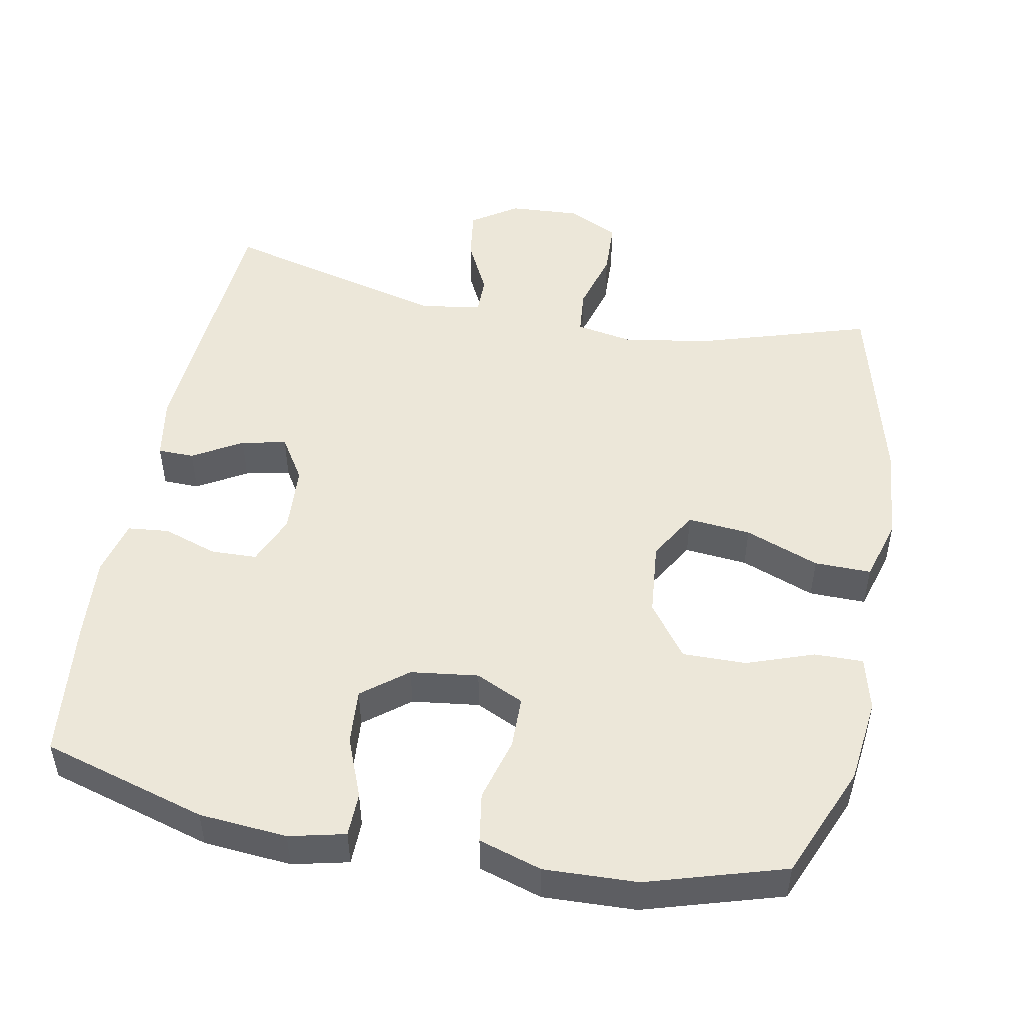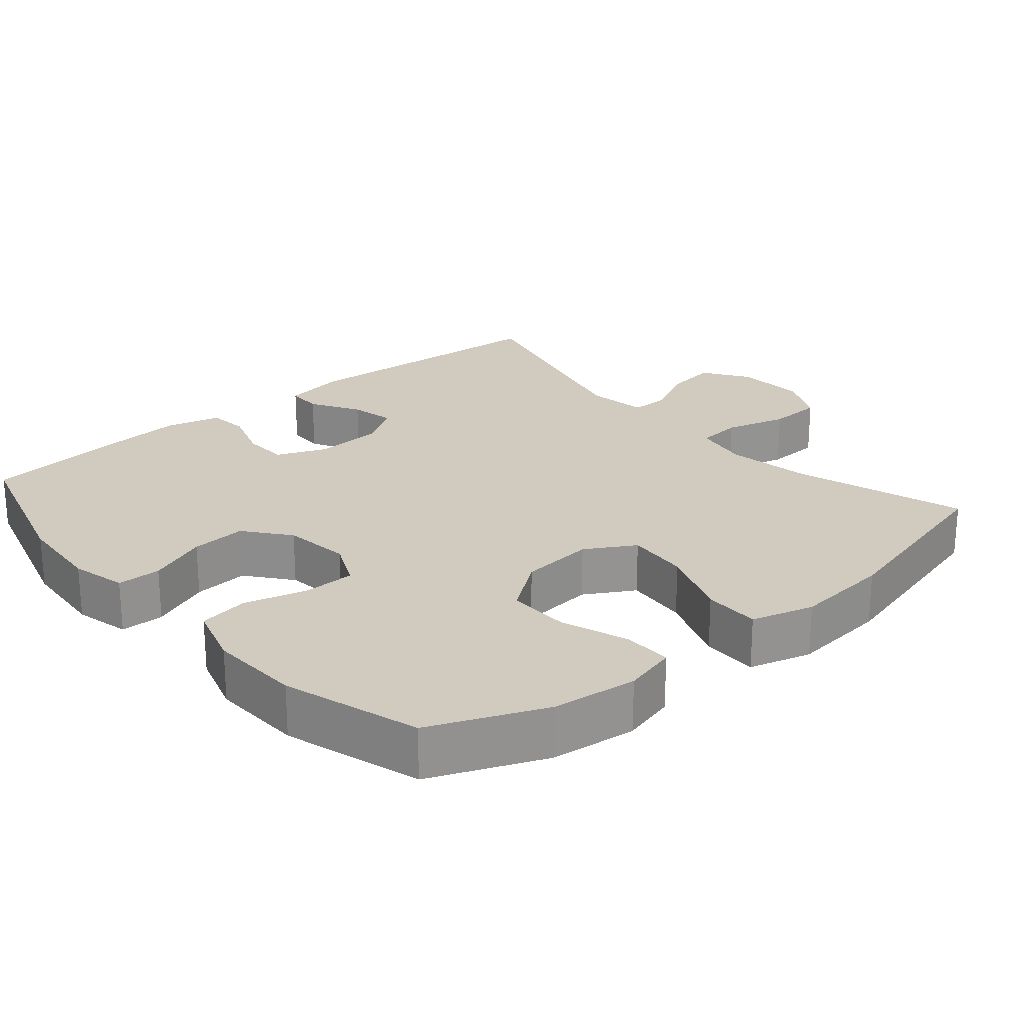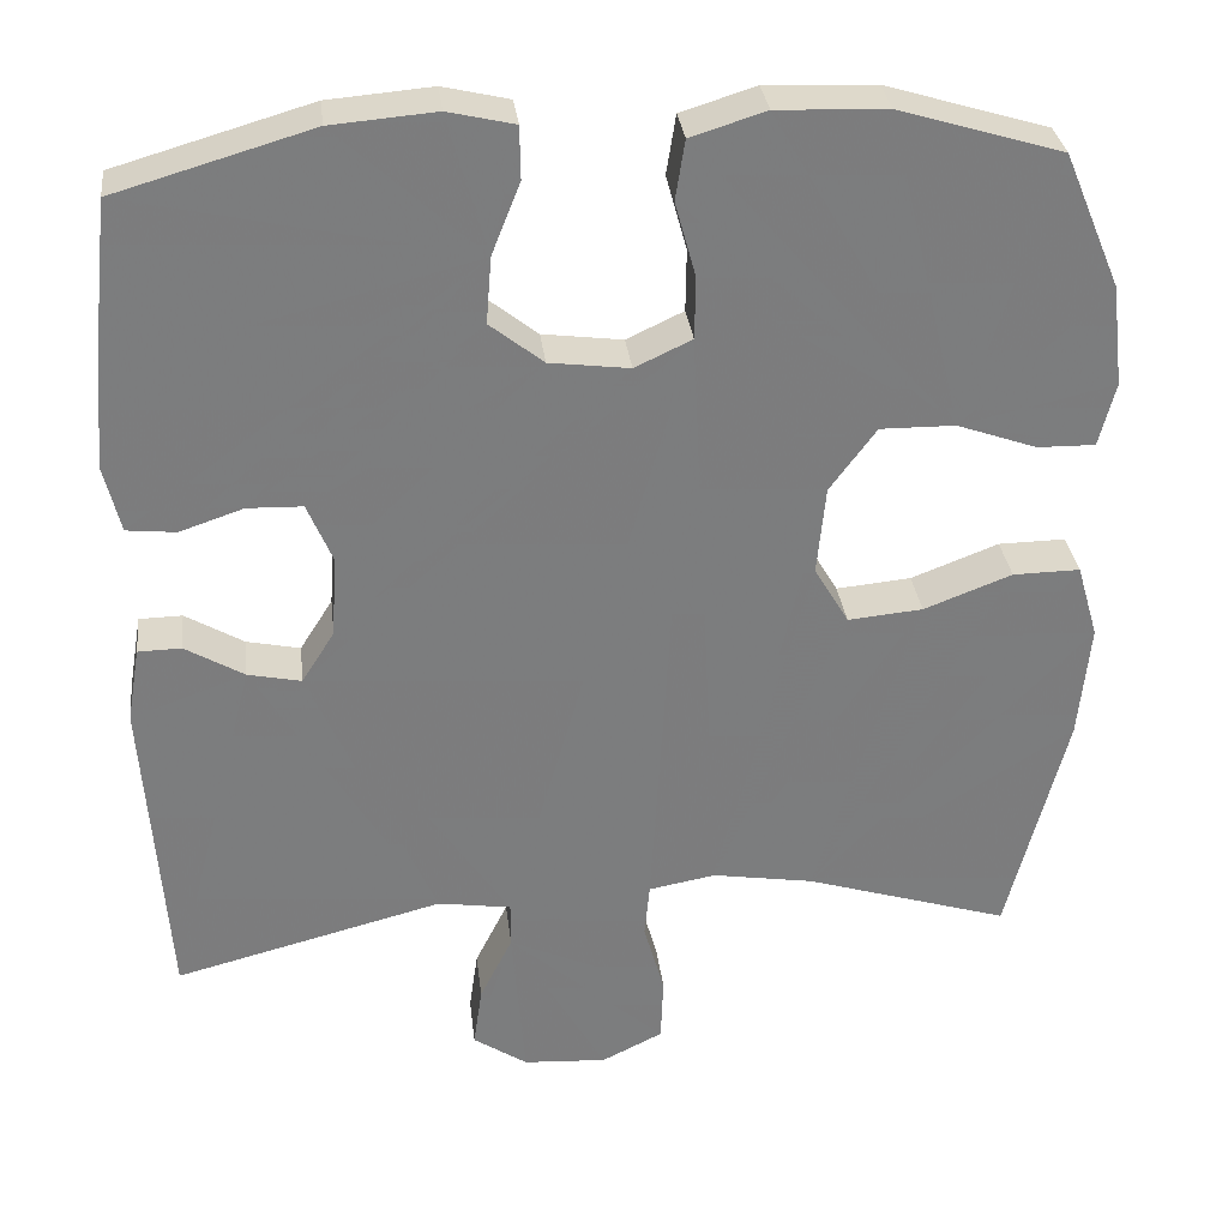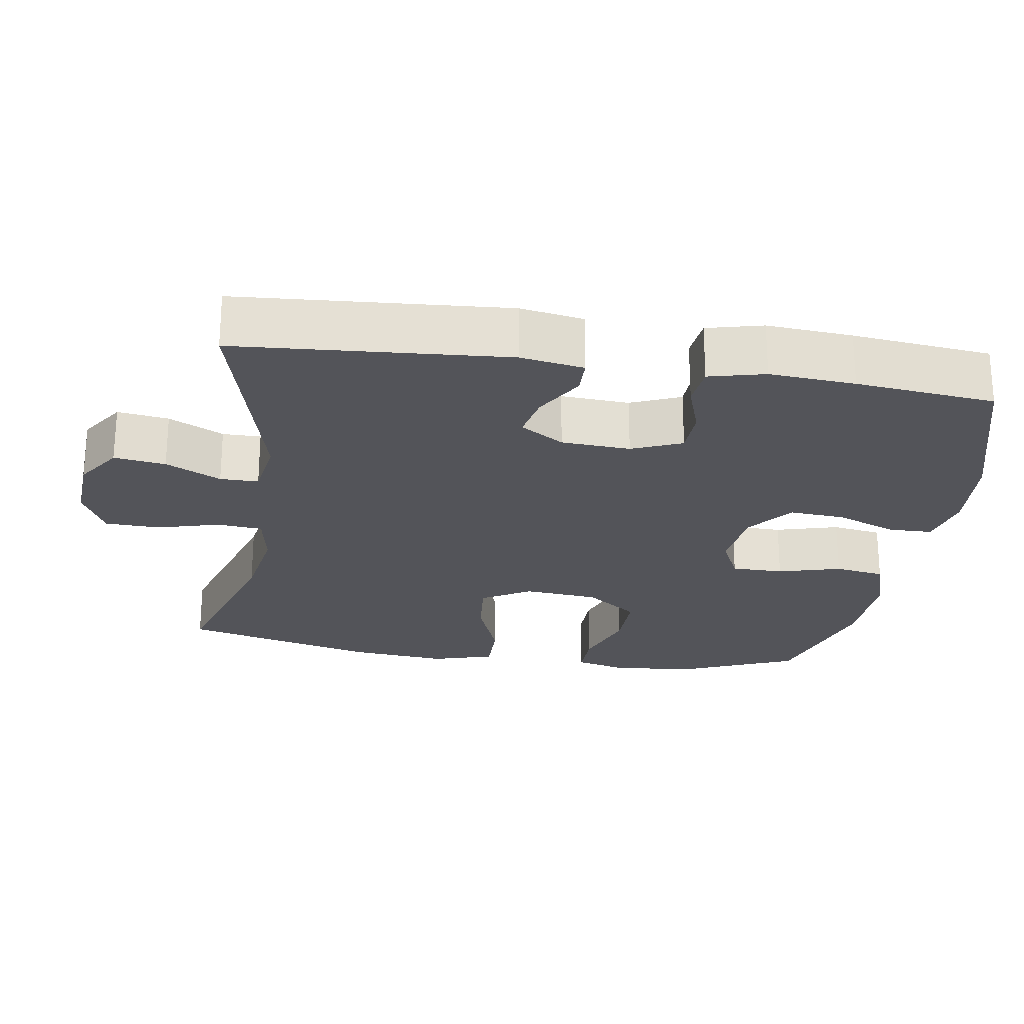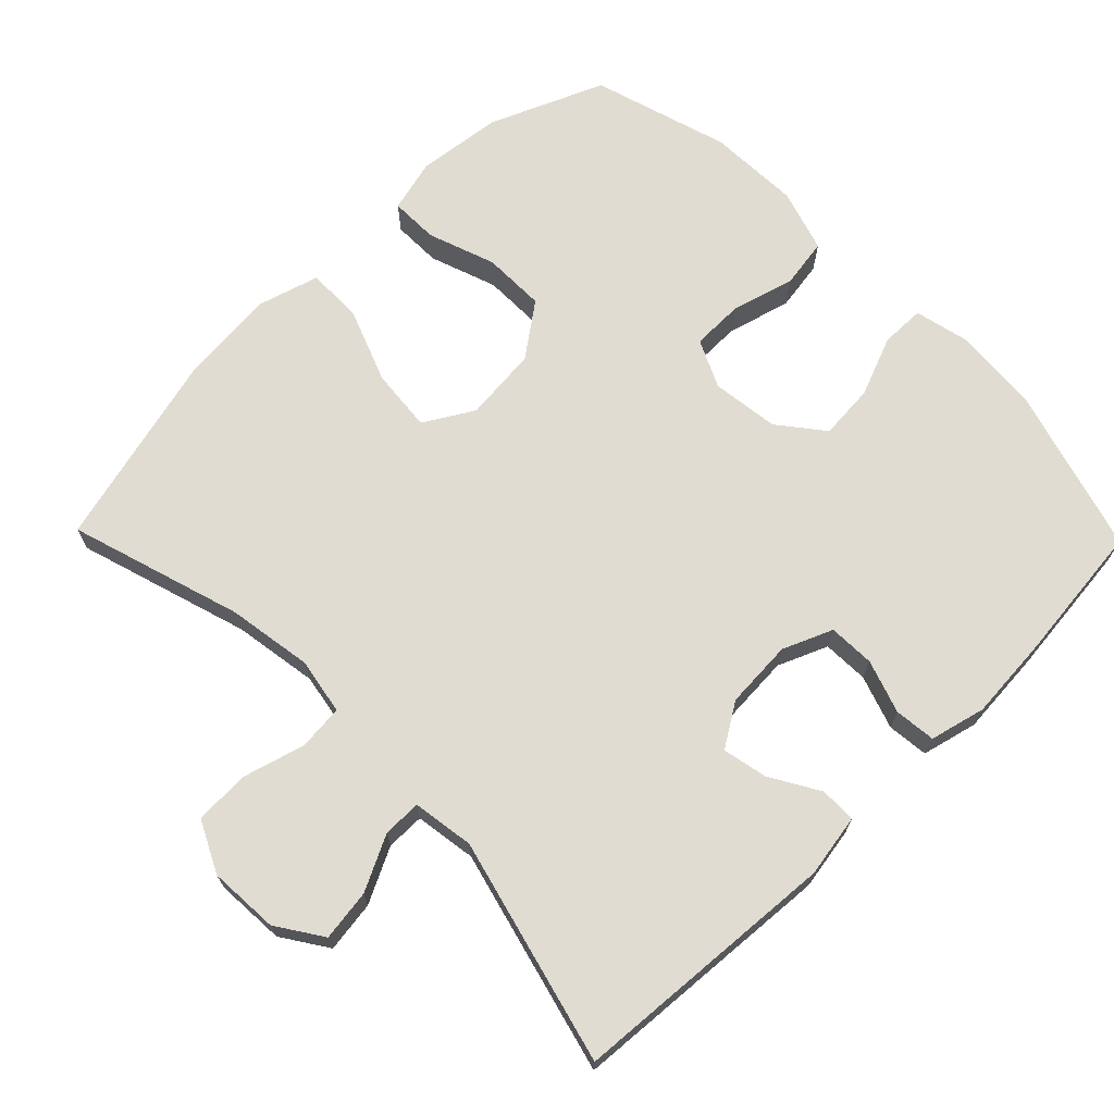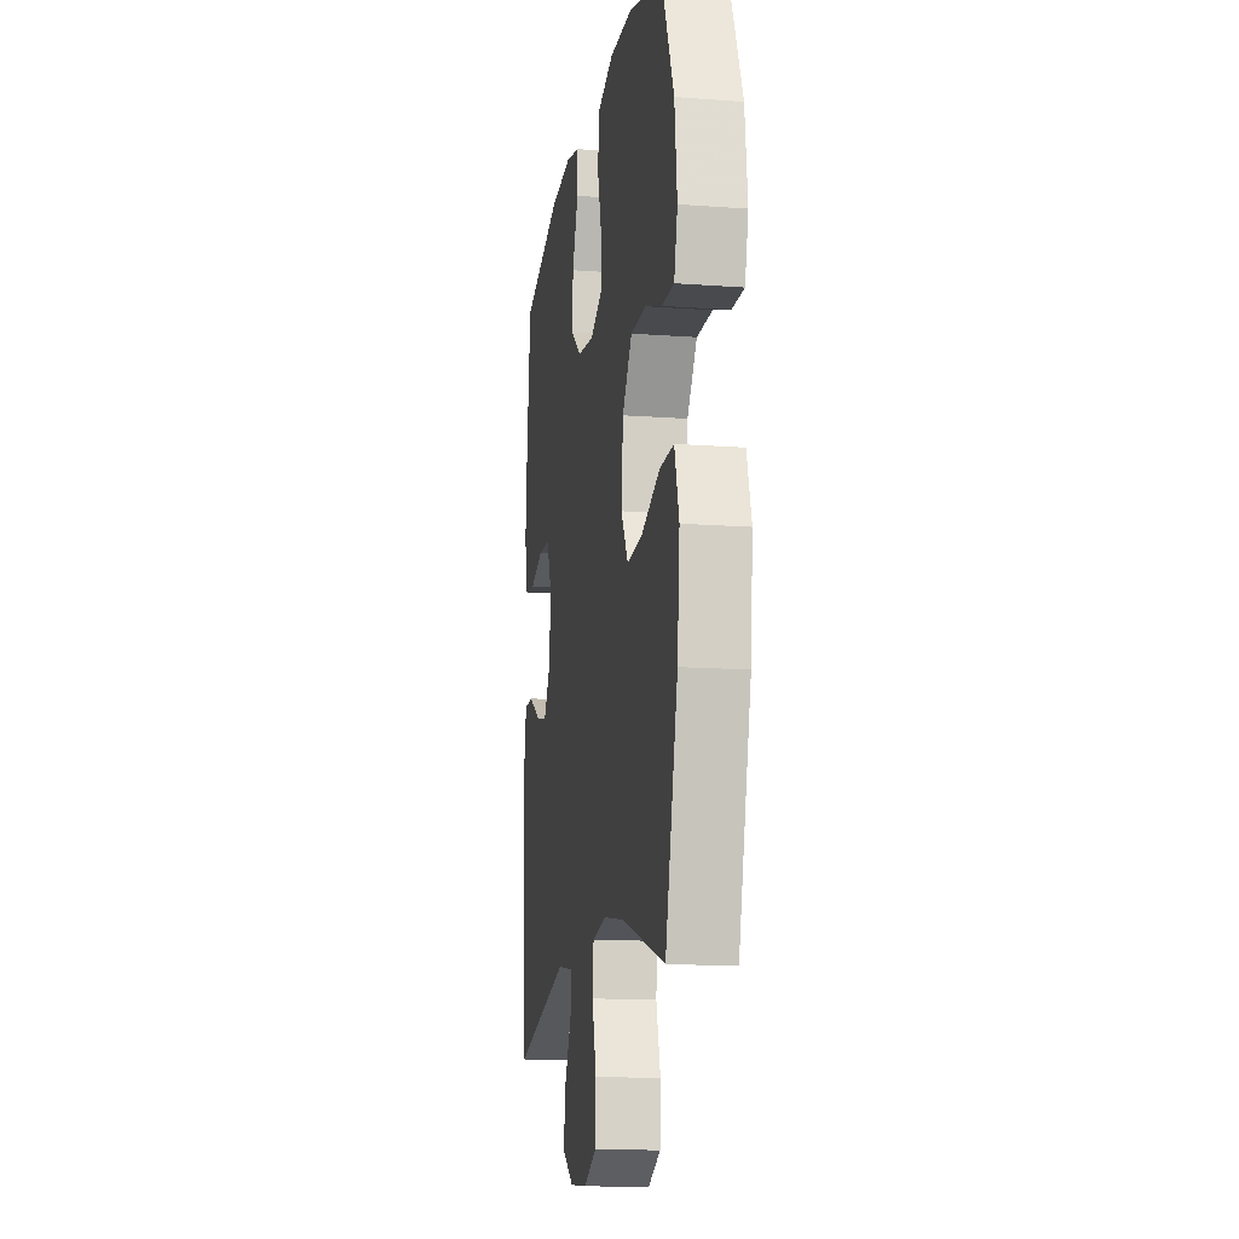
<metadata>
{"format":"obj","ext":"obj","renderer":"f3d","projection":"perspective","resolution":1024,"background":"white","views":[{"elev":49.7,"azim":10.9,"up":"+Y"},{"elev":23.5,"azim":49.4,"up":"+Y"},{"elev":31.5,"azim":-6.7,"up":"+Z"},{"elev":-23.8,"azim":-98.8,"up":"+Y"},{"elev":69.2,"azim":-134.3,"up":"+Y"},{"elev":-13.8,"azim":80.6,"up":"+Z"}]}
</metadata>
<code>
v -0.5 0.07 0.5
v -0.273 0.07 0.566
v -0.152 0.07 0.576
v -0.075 0.07 0.558
v -0.074 0.07 0.497
v -0.107 0.07 0.414
v -0.113 0.07 0.337
v -0.051 0.07 0.288
v 0.042 0.07 0.276
v 0.108 0.07 0.307
v 0.109 0.07 0.379
v 0.085 0.07 0.466
v 0.096 0.07 0.535
v 0.183 0.07 0.562
v 0.311 0.07 0.557
v 0.5 0.07 0.5
v 0.566 0.07 0.343
v 0.58 0.07 0.225
v 0.561 0.07 0.151
v 0.494 0.07 0.152
v 0.401 0.07 0.185
v 0.314 0.07 0.186
v 0.26 0.07 0.113
v 0.25 0.07 0.01
v 0.29 0.07 -0.058
v 0.377 0.07 -0.05
v 0.479 0.07 -0.011
v 0.557 0.07 -0.01
v 0.582 0.07 -0.096
v 0.569 0.07 -0.231
v 0.5 0.07 -0.5
v 0.261 0.07 -0.426
v 0.143 0.07 -0.407
v 0.065 0.07 -0.421
v 0.059 0.07 -0.484
v 0.083 0.07 -0.57
v 0.08 0.07 -0.646
v 0.009 0.07 -0.681
v -0.088 0.07 -0.675
v -0.151 0.07 -0.633
v -0.141 0.07 -0.562
v -0.103 0.07 -0.486
v -0.103 0.07 -0.433
v -0.188 0.07 -0.42
v -0.5 0.07 -0.5
v -0.526 0.07 -0.129
v -0.511 0.07 -0.042
v -0.461 0.07 -0.041
v -0.393 0.07 -0.081
v -0.331 0.07 -0.094
v -0.293 0.07 -0.034
v -0.287 0.07 0.061
v -0.316 0.07 0.13
v -0.38 0.07 0.132
v -0.454 0.07 0.107
v -0.511 0.07 0.113
v -0.53 0.07 0.19
v -0.521 0.07 0.308
v -0.5 0 0.5
v -0.273 0 0.566
v -0.152 0 0.576
v -0.075 0 0.558
v -0.074 0 0.497
v -0.107 0 0.414
v -0.113 0 0.337
v -0.051 0 0.288
v 0.042 0 0.276
v 0.108 0 0.307
v 0.109 0 0.379
v 0.085 0 0.466
v 0.096 0 0.535
v 0.183 0 0.562
v 0.311 0 0.557
v 0.5 0 0.5
v 0.566 0 0.343
v 0.58 0 0.225
v 0.561 0 0.151
v 0.494 0 0.152
v 0.401 0 0.185
v 0.314 0 0.186
v 0.26 0 0.113
v 0.25 0 0.01
v 0.29 0 -0.058
v 0.377 0 -0.05
v 0.479 0 -0.011
v 0.557 0 -0.01
v 0.582 0 -0.096
v 0.569 0 -0.231
v 0.5 0 -0.5
v 0.261 0 -0.426
v 0.143 0 -0.407
v 0.065 0 -0.421
v 0.059 0 -0.484
v 0.083 0 -0.57
v 0.08 0 -0.646
v 0.009 0 -0.681
v -0.088 0 -0.675
v -0.151 0 -0.633
v -0.141 0 -0.562
v -0.103 0 -0.486
v -0.103 0 -0.433
v -0.188 0 -0.42
v -0.5 0 -0.5
v -0.526 0 -0.129
v -0.511 0 -0.042
v -0.461 0 -0.041
v -0.393 0 -0.081
v -0.331 0 -0.094
v -0.293 0 -0.034
v -0.287 0 0.061
v -0.316 0 0.13
v -0.38 0 0.132
v -0.454 0 0.107
v -0.511 0 0.113
v -0.53 0 0.19
v -0.521 0 0.308
f 4 5 6
f 3 4 6
f 2 3 6
f 1 2 6
f 58 1 6
f 57 58 6
f 56 57 6
f 55 56 6
f 54 55 6
f 53 54 6 7
f 52 53 7 8
f 51 52 8 9
f 50 51 9 10
f 47 48 49
f 46 47 49
f 45 46 49
f 44 45 49
f 43 44 49 50
f 40 41 42
f 39 40 42
f 38 39 42
f 37 38 42
f 36 37 42
f 35 36 42
f 34 35 42 43
f 43 50 10
f 34 43 10
f 33 34 10
f 30 31 32
f 29 30 32
f 28 29 32
f 27 28 32
f 26 27 32
f 25 26 32 33
f 19 20 21
f 18 19 21
f 17 18 21
f 16 17 21
f 15 16 21
f 14 15 21
f 13 14 21
f 12 13 21
f 11 12 21
f 11 21 22
f 10 11 22 23
f 24 25 33
f 10 23 24 33
f 64 63 62
f 64 62 61
f 64 61 60
f 64 60 59
f 64 59 116
f 64 116 115
f 64 115 114
f 64 114 113
f 64 113 112
f 65 64 112 111
f 66 65 111 110
f 67 66 110 109
f 68 67 109 108
f 107 106 105
f 107 105 104
f 107 104 103
f 107 103 102
f 108 107 102 101
f 100 99 98
f 100 98 97
f 100 97 96
f 100 96 95
f 100 95 94
f 100 94 93
f 101 100 93 92
f 68 108 101
f 68 101 92
f 68 92 91
f 90 89 88
f 90 88 87
f 90 87 86
f 90 86 85
f 90 85 84
f 91 90 84 83
f 79 78 77
f 79 77 76
f 79 76 75
f 79 75 74
f 79 74 73
f 79 73 72
f 79 72 71
f 79 71 70
f 79 70 69
f 80 79 69
f 81 80 69 68
f 91 83 82
f 91 82 81 68
f 1 59 60 2
f 2 60 61 3
f 3 61 62 4
f 4 62 63 5
f 5 63 64 6
f 6 64 65 7
f 7 65 66 8
f 8 66 67 9
f 9 67 68 10
f 10 68 69 11
f 11 69 70 12
f 12 70 71 13
f 13 71 72 14
f 14 72 73 15
f 15 73 74 16
f 16 74 75 17
f 17 75 76 18
f 18 76 77 19
f 19 77 78 20
f 20 78 79 21
f 21 79 80 22
f 22 80 81 23
f 23 81 82 24
f 24 82 83 25
f 25 83 84 26
f 26 84 85 27
f 27 85 86 28
f 28 86 87 29
f 29 87 88 30
f 30 88 89 31
f 31 89 90 32
f 32 90 91 33
f 33 91 92 34
f 34 92 93 35
f 35 93 94 36
f 36 94 95 37
f 37 95 96 38
f 38 96 97 39
f 39 97 98 40
f 40 98 99 41
f 41 99 100 42
f 42 100 101 43
f 43 101 102 44
f 44 102 103 45
f 45 103 104 46
f 46 104 105 47
f 47 105 106 48
f 48 106 107 49
f 49 107 108 50
f 50 108 109 51
f 51 109 110 52
f 52 110 111 53
f 53 111 112 54
f 54 112 113 55
f 55 113 114 56
f 56 114 115 57
f 57 115 116 58
f 58 116 59 1

</code>
